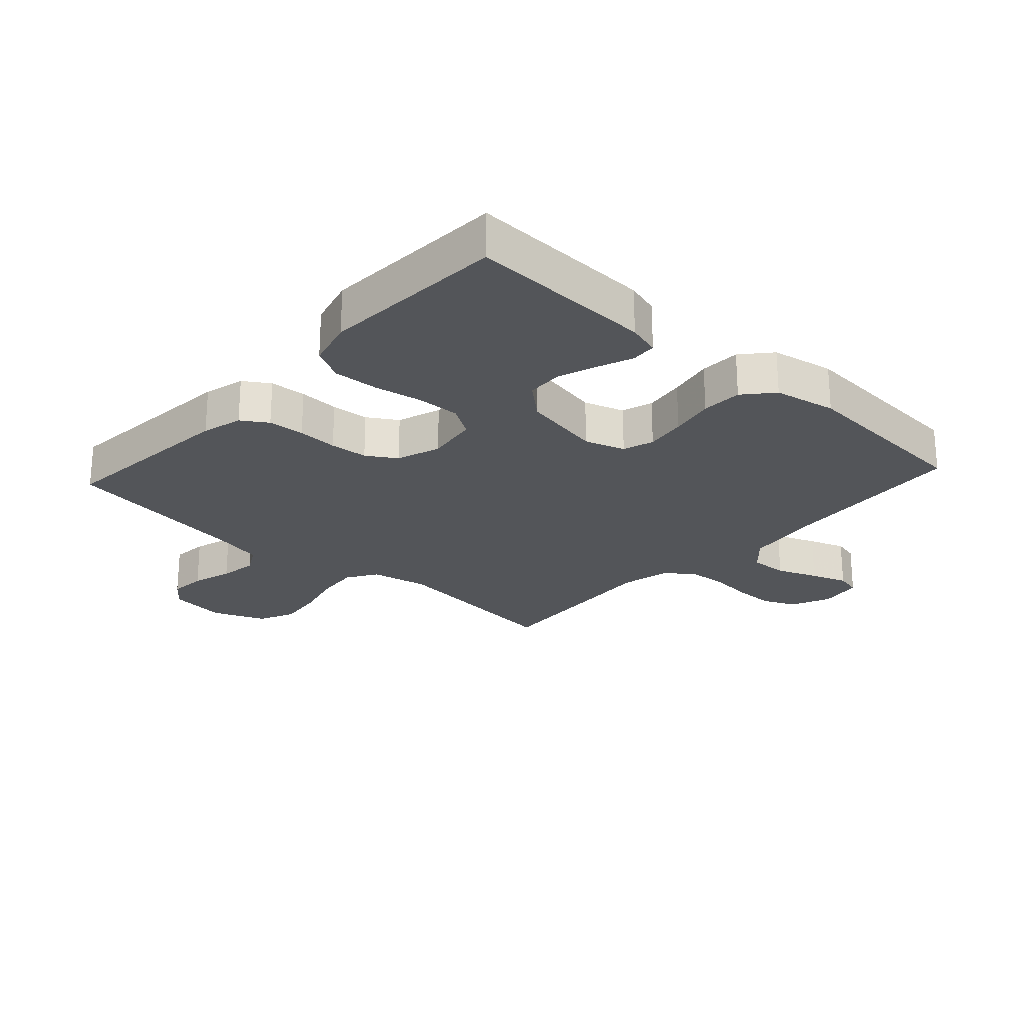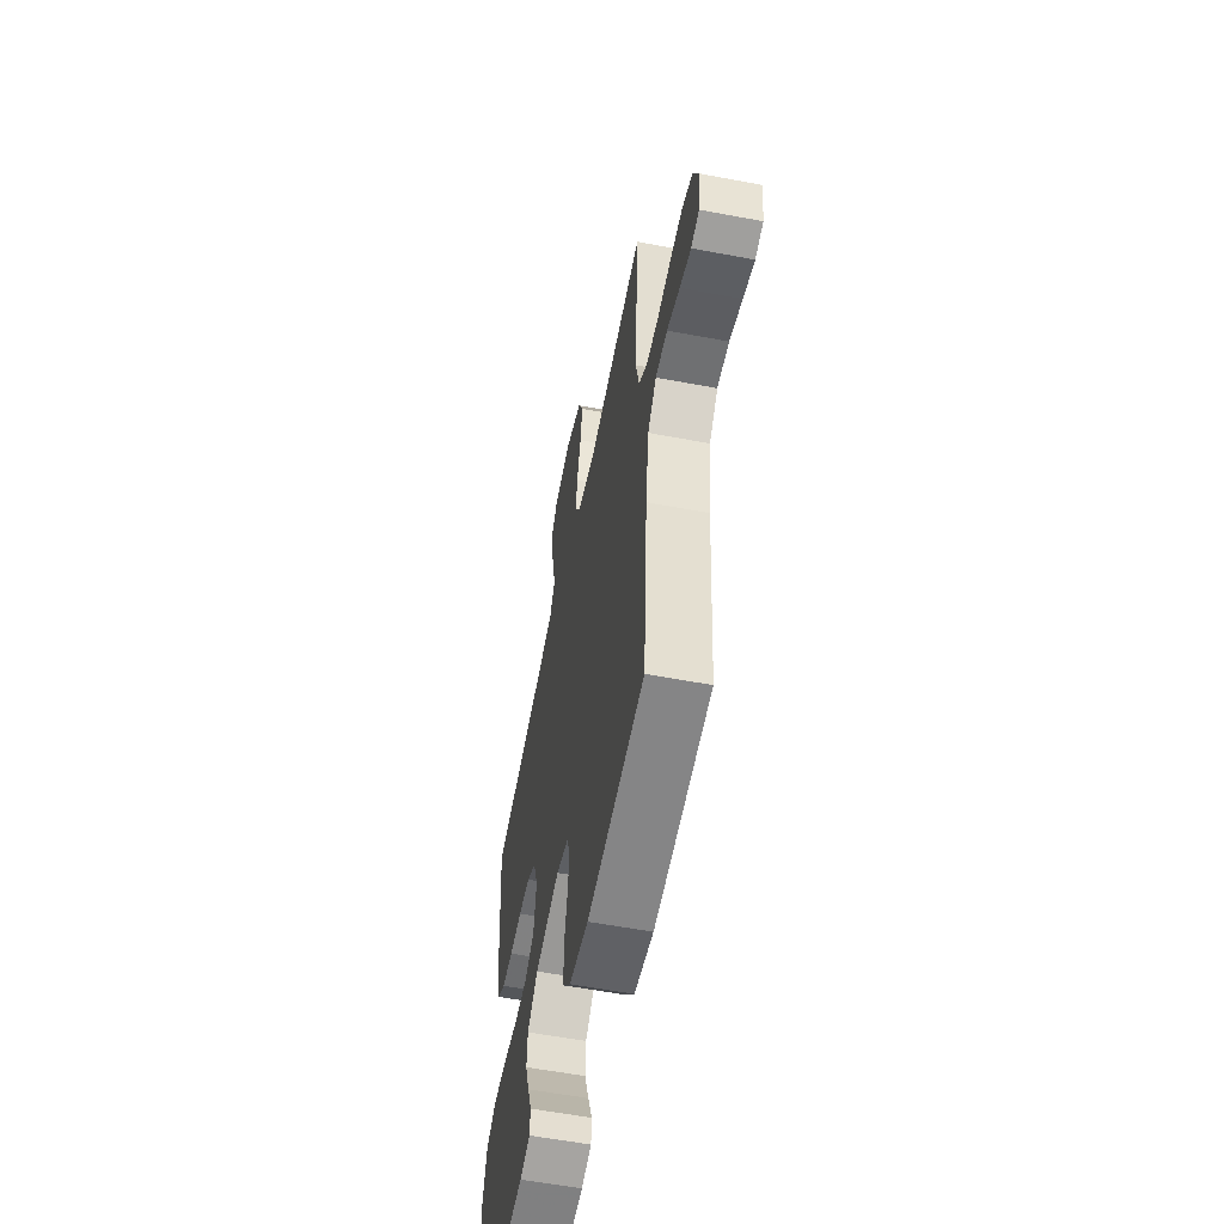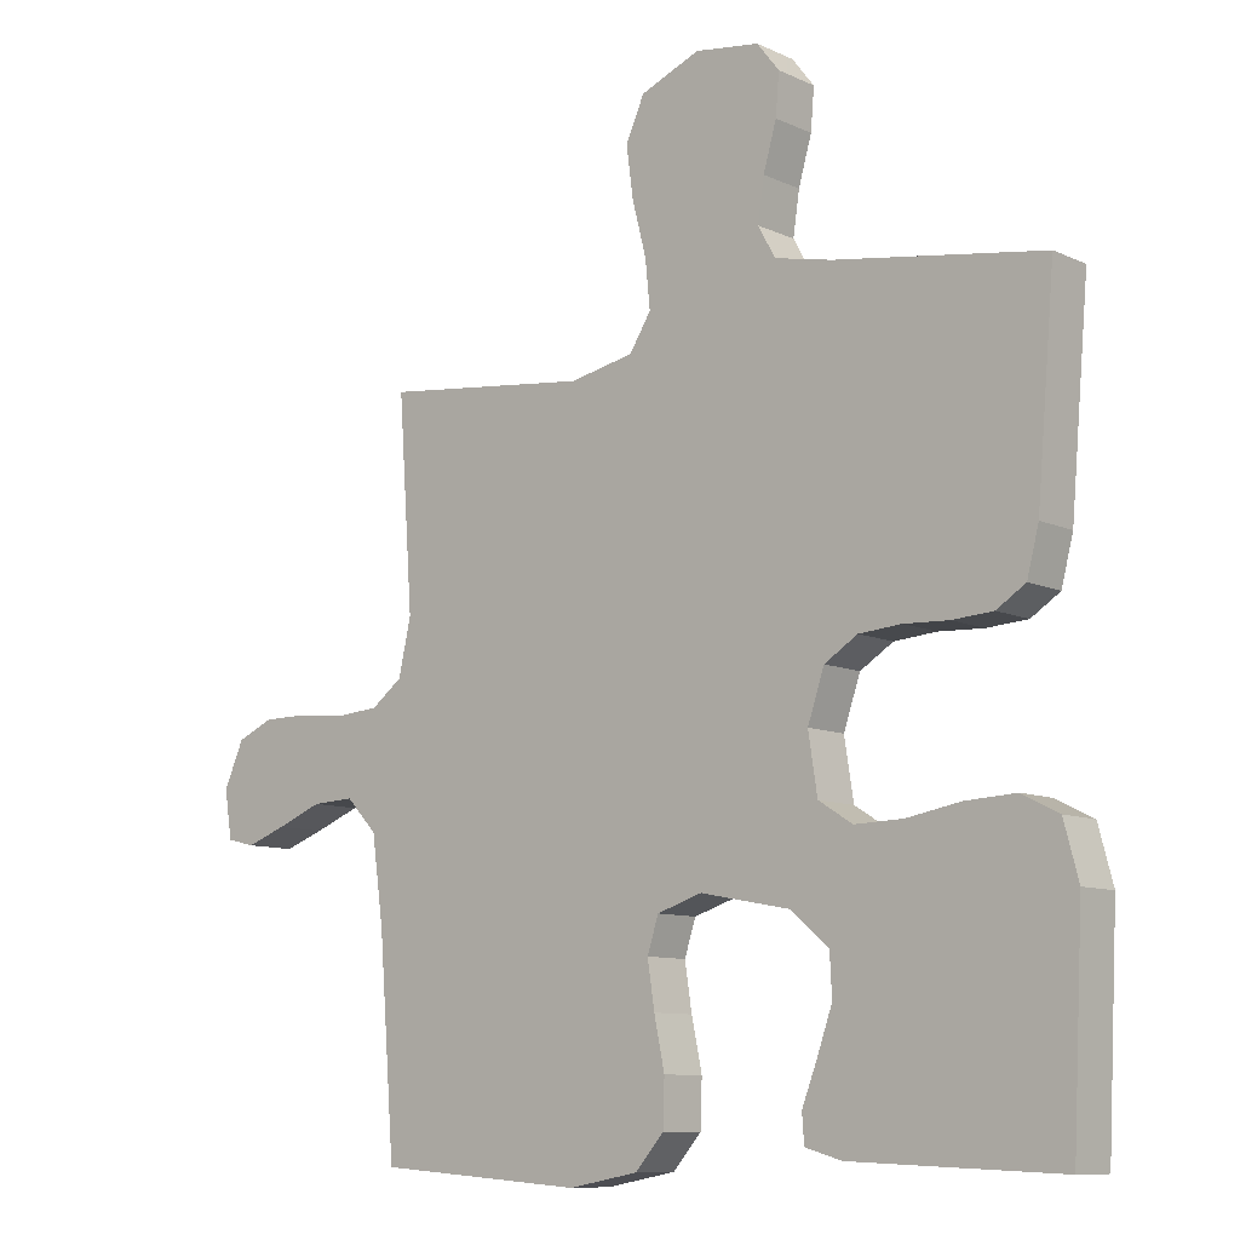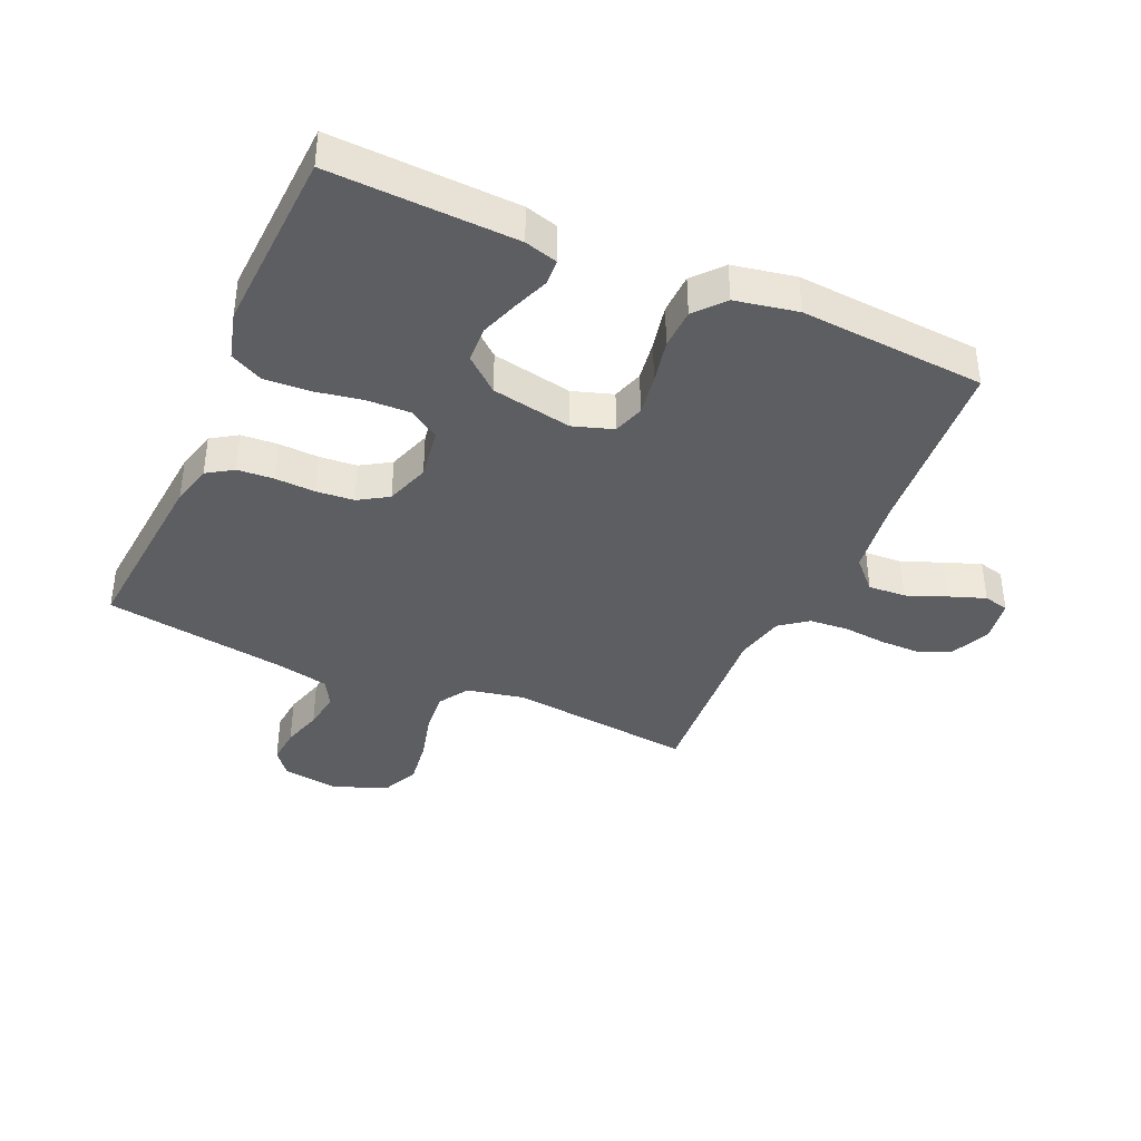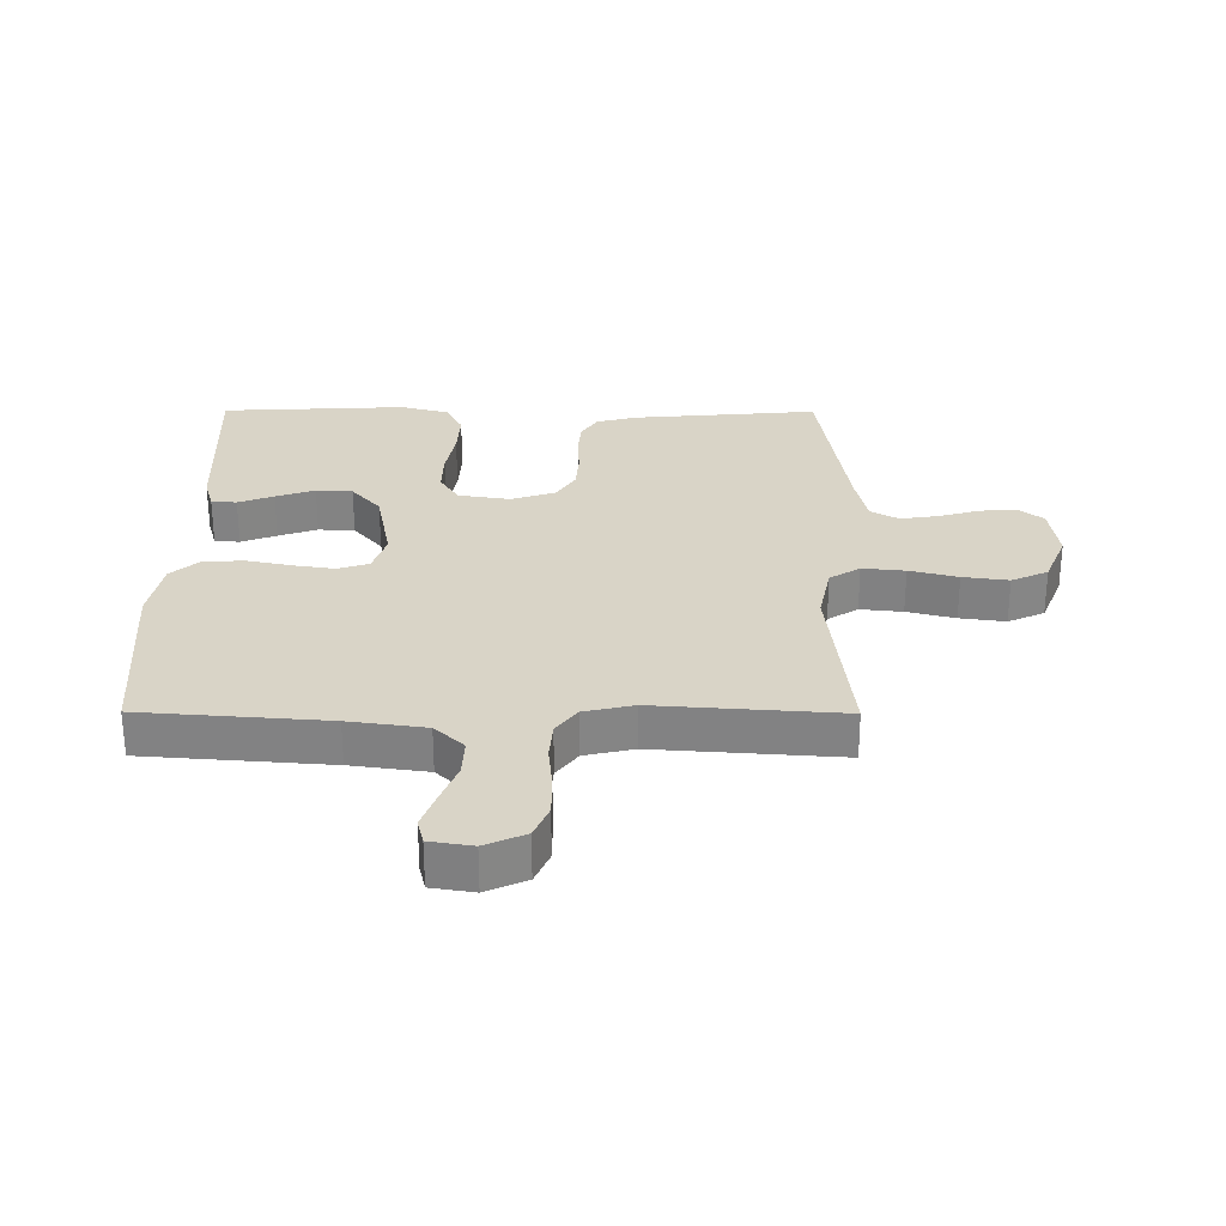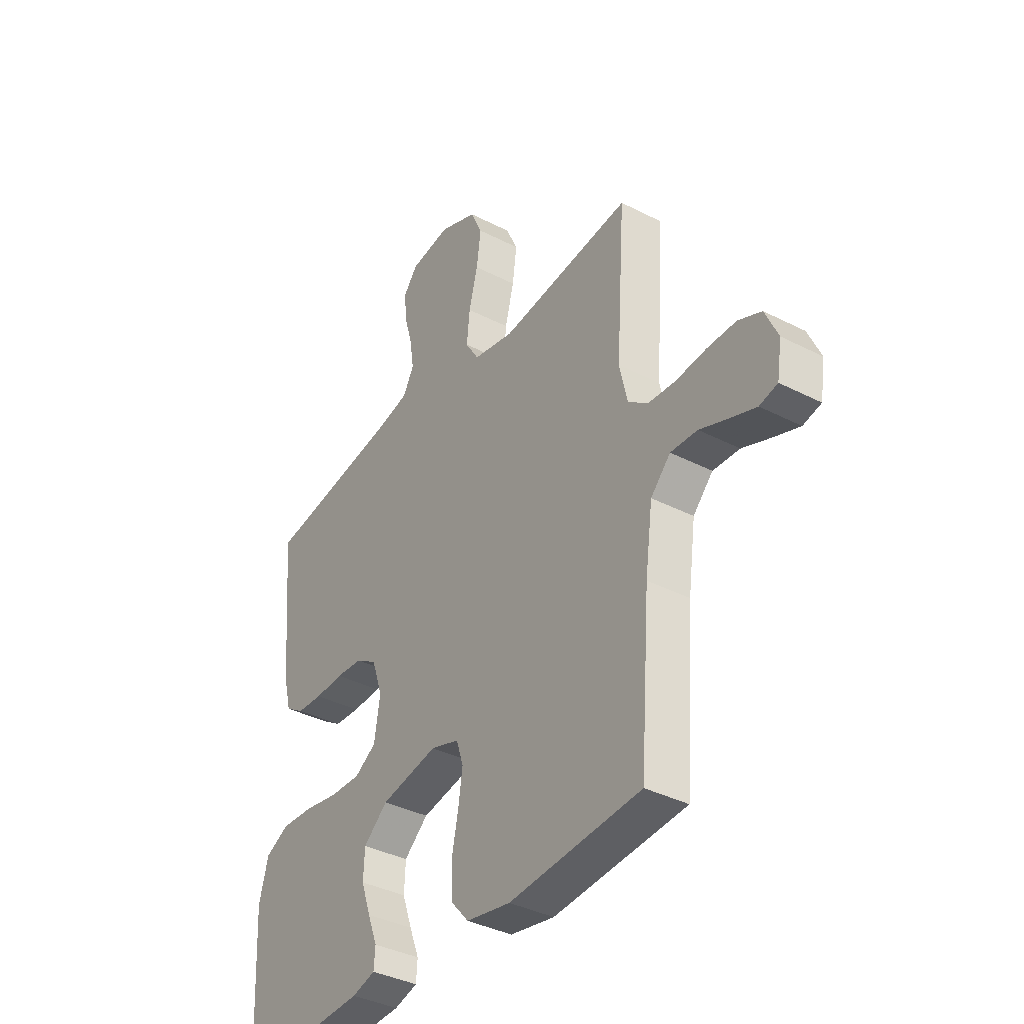
<metadata>
{"format":"obj","ext":"obj","renderer":"f3d","projection":"perspective","resolution":1024,"background":"white","views":[{"elev":-24.0,"azim":137.6,"up":"+Y"},{"elev":-57.7,"azim":-101.1,"up":"+Z"},{"elev":-9.6,"azim":40.3,"up":"+Z"},{"elev":-39.0,"azim":156.2,"up":"+Y"},{"elev":28.6,"azim":-89.7,"up":"+Y"},{"elev":-37.5,"azim":-123.4,"up":"+Z"}]}
</metadata>
<code>
v -0.5 0.07 -0.5
v -0.523 0.07 -0.2
v -0.54 0.07 -0.076
v -0.585 0.07 -0.029
v -0.646 0.07 -0.032
v -0.712 0.07 -0.058
v -0.77 0.07 -0.079
v -0.811 0.07 -0.069
v -0.822 0.07 0
v -0.793 0.07 0.065
v -0.74 0.07 0.088
v -0.674 0.07 0.088
v -0.604 0.07 0.081
v -0.542 0.07 0.086
v -0.497 0.07 0.12
v -0.479 0.07 0.2
v -0.5 0.07 0.5
v -0.2 0.07 0.466
v -0.107 0.07 0.485
v -0.076 0.07 0.534
v -0.083 0.07 0.603
v -0.103 0.07 0.681
v -0.113 0.07 0.755
v -0.086 0.07 0.814
v 0 0.07 0.849
v 0.093 0.07 0.836
v 0.125 0.07 0.795
v 0.12 0.07 0.736
v 0.101 0.07 0.67
v 0.092 0.07 0.609
v 0.117 0.07 0.564
v 0.2 0.07 0.546
v 0.5 0.07 0.5
v 0.474 0.07 0.2
v 0.457 0.07 0.134
v 0.415 0.07 0.107
v 0.356 0.07 0.103
v 0.291 0.07 0.106
v 0.23 0.07 0.101
v 0.182 0.07 0.071
v 0.158 0.07 0
v 0.171 0.07 -0.084
v 0.22 0.07 -0.115
v 0.29 0.07 -0.113
v 0.368 0.07 -0.099
v 0.441 0.07 -0.095
v 0.494 0.07 -0.122
v 0.515 0.07 -0.2
v 0.5 0.07 -0.5
v 0.2 0.07 -0.488
v 0.147 0.07 -0.473
v 0.144 0.07 -0.432
v 0.166 0.07 -0.375
v 0.188 0.07 -0.312
v 0.185 0.07 -0.253
v 0.13 0.07 -0.206
v 0 0.07 -0.181
v -0.065 0.07 -0.202
v -0.081 0.07 -0.252
v -0.071 0.07 -0.318
v -0.056 0.07 -0.39
v -0.058 0.07 -0.456
v -0.099 0.07 -0.503
v -0.2 0.07 -0.522
v -0.5 0 -0.5
v -0.523 0 -0.2
v -0.54 0 -0.076
v -0.585 0 -0.029
v -0.646 0 -0.032
v -0.712 0 -0.058
v -0.77 0 -0.079
v -0.811 0 -0.069
v -0.822 0 0
v -0.793 0 0.065
v -0.74 0 0.088
v -0.674 0 0.088
v -0.604 0 0.081
v -0.542 0 0.086
v -0.497 0 0.12
v -0.479 0 0.2
v -0.5 0 0.5
v -0.2 0 0.466
v -0.107 0 0.485
v -0.076 0 0.534
v -0.083 0 0.603
v -0.103 0 0.681
v -0.113 0 0.755
v -0.086 0 0.814
v 0 0 0.849
v 0.093 0 0.836
v 0.125 0 0.795
v 0.12 0 0.736
v 0.101 0 0.67
v 0.092 0 0.609
v 0.117 0 0.564
v 0.2 0 0.546
v 0.5 0 0.5
v 0.474 0 0.2
v 0.457 0 0.134
v 0.415 0 0.107
v 0.356 0 0.103
v 0.291 0 0.106
v 0.23 0 0.101
v 0.182 0 0.071
v 0.158 0 0
v 0.171 0 -0.084
v 0.22 0 -0.115
v 0.29 0 -0.113
v 0.368 0 -0.099
v 0.441 0 -0.095
v 0.494 0 -0.122
v 0.515 0 -0.2
v 0.5 0 -0.5
v 0.2 0 -0.488
v 0.147 0 -0.473
v 0.144 0 -0.432
v 0.166 0 -0.375
v 0.188 0 -0.312
v 0.185 0 -0.253
v 0.13 0 -0.206
v 0 0 -0.181
v -0.065 0 -0.202
v -0.081 0 -0.252
v -0.071 0 -0.318
v -0.056 0 -0.39
v -0.058 0 -0.456
v -0.099 0 -0.503
v -0.2 0 -0.522
f 64 1 2
f 63 64 2
f 62 63 2
f 61 62 2
f 60 61 2
f 59 60 2 3
f 58 59 3 4
f 57 58 4
f 56 57 4
f 51 52 53
f 50 51 53
f 49 50 53
f 48 49 53
f 47 48 53
f 46 47 53
f 45 46 53
f 44 45 53
f 44 53 54
f 43 44 54 55
f 36 37 38
f 35 36 38
f 34 35 38
f 33 34 38
f 32 33 38
f 31 32 38 39
f 30 31 39 40
f 27 28 29
f 26 27 29
f 25 26 29
f 24 25 29
f 23 24 29
f 22 23 29
f 21 22 29
f 20 21 29 30
f 30 40 41
f 20 30 41
f 19 20 41
f 16 17 18
f 19 41 42
f 18 19 42
f 16 18 42
f 15 16 42
f 11 12 13
f 10 11 13
f 9 10 13
f 8 9 13
f 7 8 13
f 6 7 13
f 5 6 13
f 4 5 13 14
f 42 43 55 56
f 15 42 56
f 14 15 56
f 4 14 56
f 66 65 128
f 66 128 127
f 66 127 126
f 66 126 125
f 66 125 124
f 67 66 124 123
f 68 67 123 122
f 68 122 121
f 68 121 120
f 117 116 115
f 117 115 114
f 117 114 113
f 117 113 112
f 117 112 111
f 117 111 110
f 117 110 109
f 117 109 108
f 118 117 108
f 119 118 108 107
f 102 101 100
f 102 100 99
f 102 99 98
f 102 98 97
f 102 97 96
f 103 102 96 95
f 104 103 95 94
f 93 92 91
f 93 91 90
f 93 90 89
f 93 89 88
f 93 88 87
f 93 87 86
f 93 86 85
f 94 93 85 84
f 105 104 94
f 105 94 84
f 105 84 83
f 82 81 80
f 106 105 83
f 106 83 82
f 106 82 80
f 106 80 79
f 77 76 75
f 77 75 74
f 77 74 73
f 77 73 72
f 77 72 71
f 77 71 70
f 77 70 69
f 78 77 69 68
f 120 119 107 106
f 120 106 79
f 120 79 78
f 120 78 68
f 1 65 66 2
f 2 66 67 3
f 3 67 68 4
f 4 68 69 5
f 5 69 70 6
f 6 70 71 7
f 7 71 72 8
f 8 72 73 9
f 9 73 74 10
f 10 74 75 11
f 11 75 76 12
f 12 76 77 13
f 13 77 78 14
f 14 78 79 15
f 15 79 80 16
f 16 80 81 17
f 17 81 82 18
f 18 82 83 19
f 19 83 84 20
f 20 84 85 21
f 21 85 86 22
f 22 86 87 23
f 23 87 88 24
f 24 88 89 25
f 25 89 90 26
f 26 90 91 27
f 27 91 92 28
f 28 92 93 29
f 29 93 94 30
f 30 94 95 31
f 31 95 96 32
f 32 96 97 33
f 33 97 98 34
f 34 98 99 35
f 35 99 100 36
f 36 100 101 37
f 37 101 102 38
f 38 102 103 39
f 39 103 104 40
f 40 104 105 41
f 41 105 106 42
f 42 106 107 43
f 43 107 108 44
f 44 108 109 45
f 45 109 110 46
f 46 110 111 47
f 47 111 112 48
f 48 112 113 49
f 49 113 114 50
f 50 114 115 51
f 51 115 116 52
f 52 116 117 53
f 53 117 118 54
f 54 118 119 55
f 55 119 120 56
f 56 120 121 57
f 57 121 122 58
f 58 122 123 59
f 59 123 124 60
f 60 124 125 61
f 61 125 126 62
f 62 126 127 63
f 63 127 128 64
f 64 128 65 1

</code>
